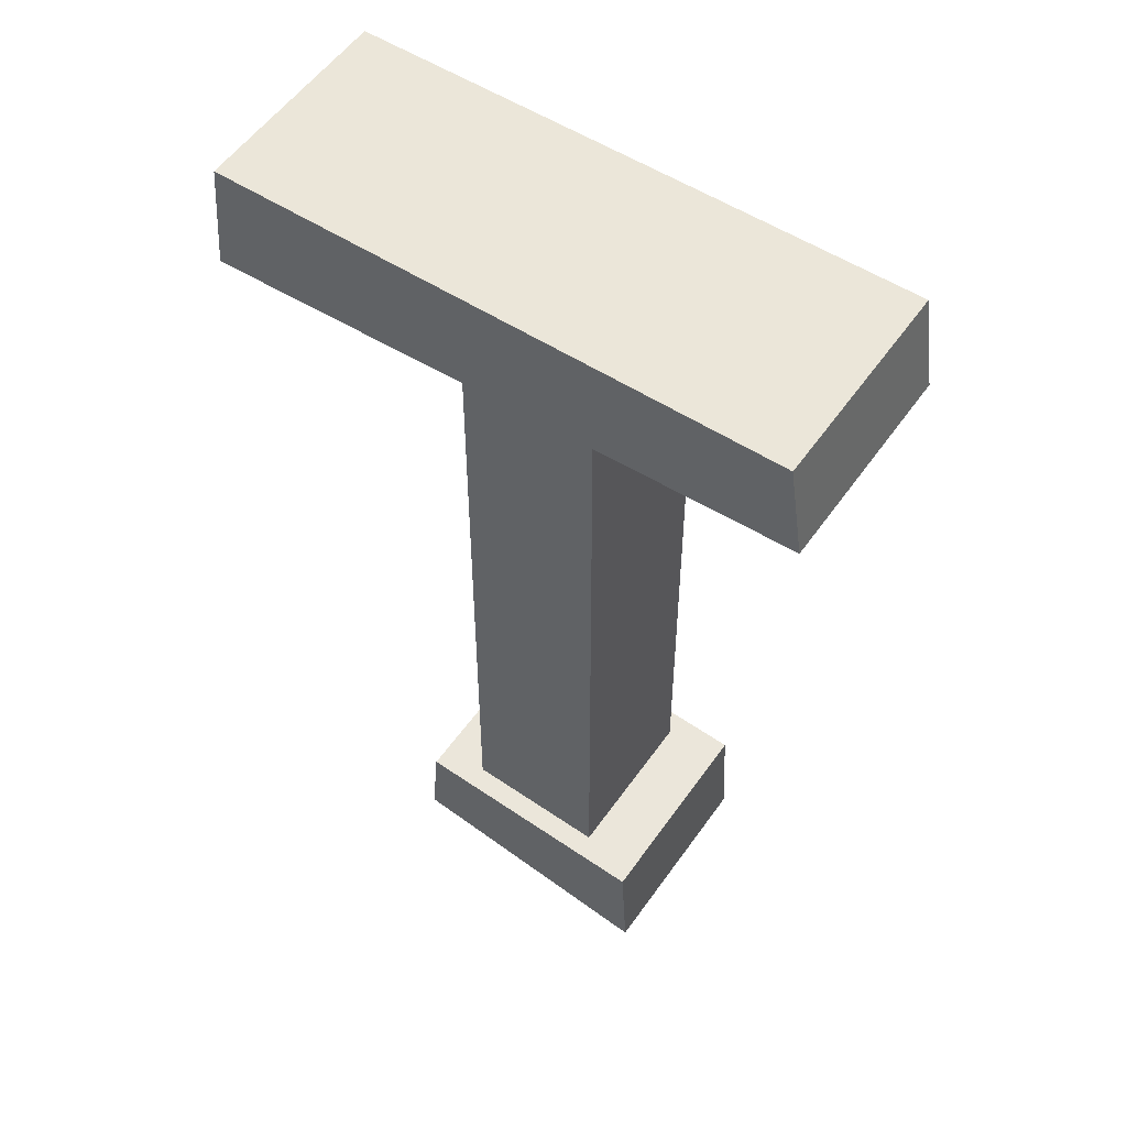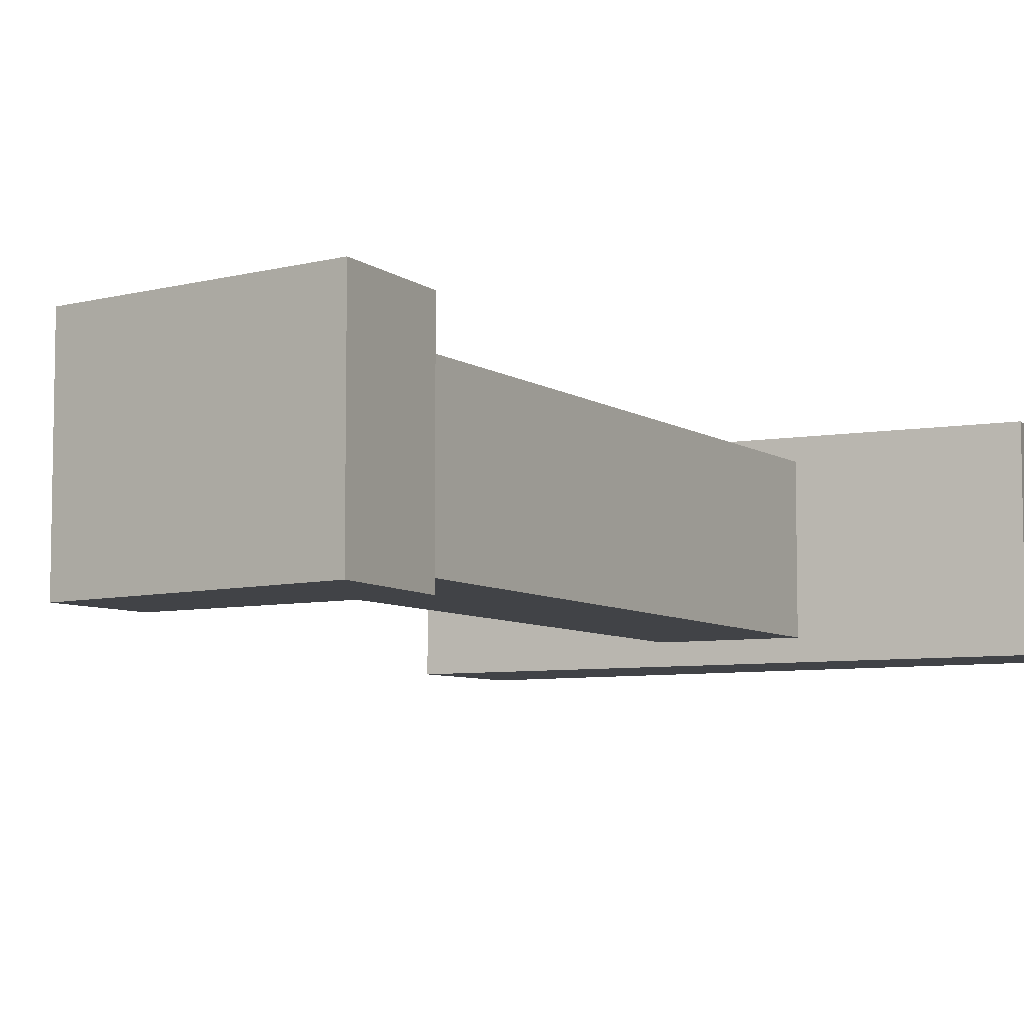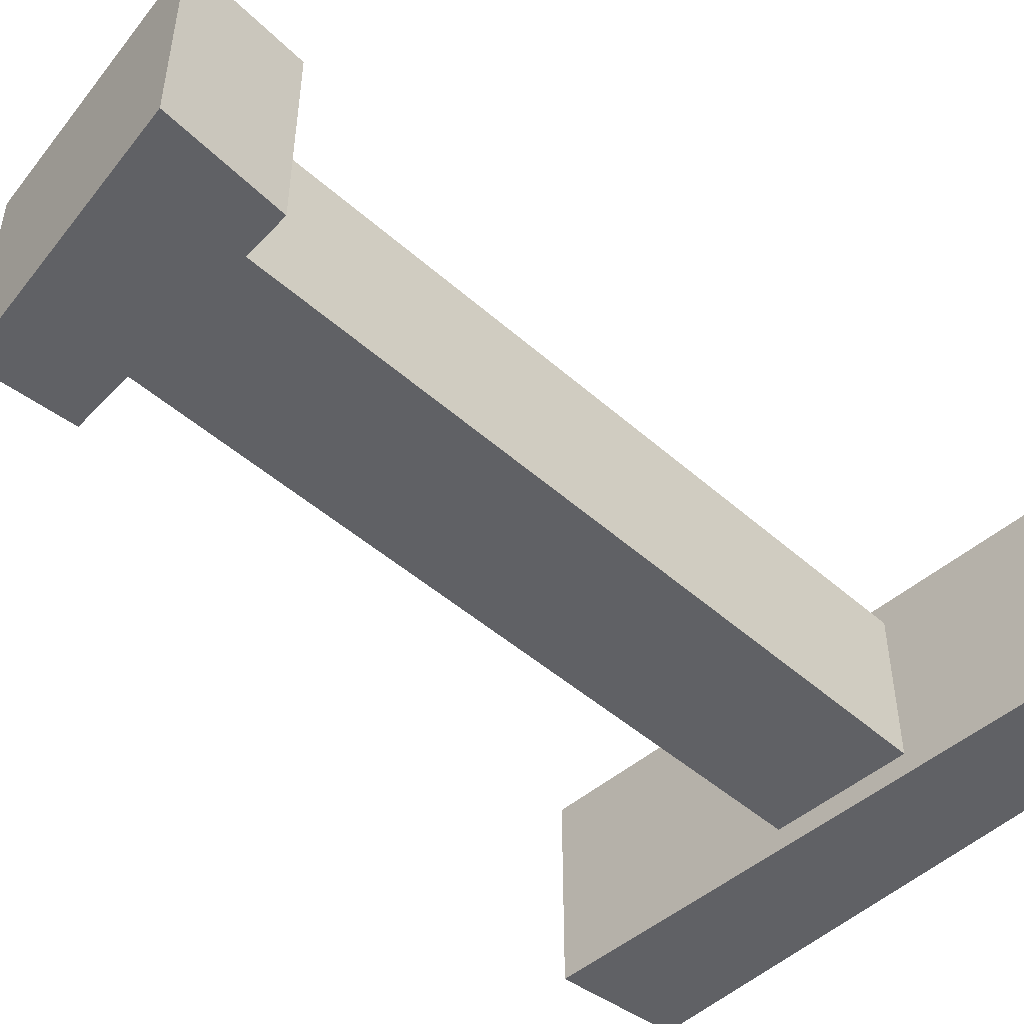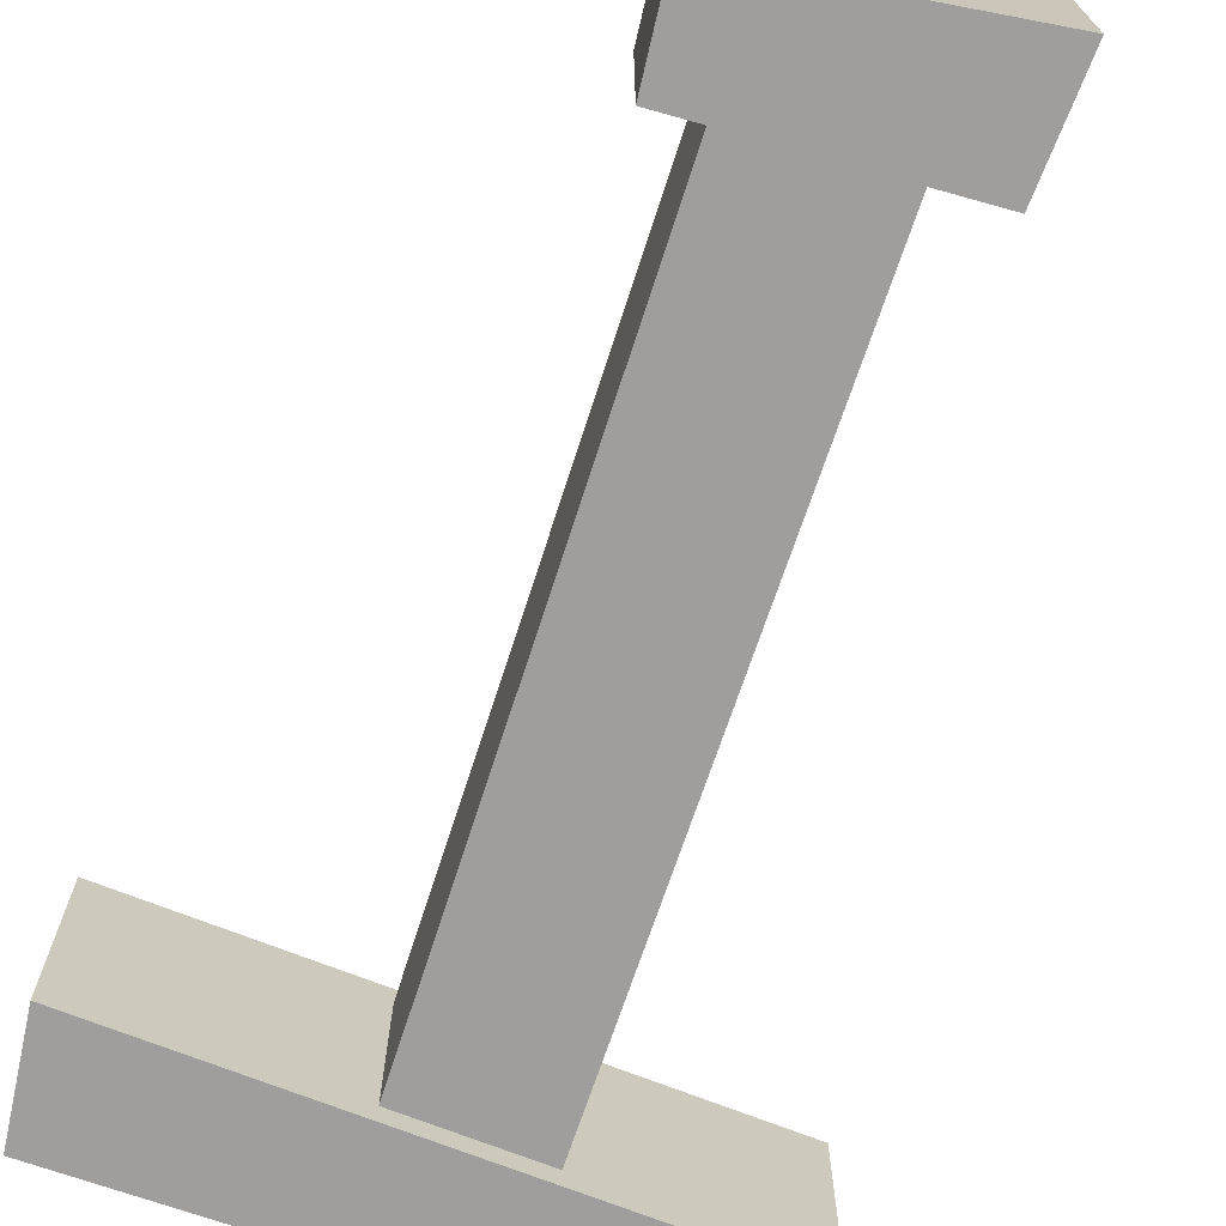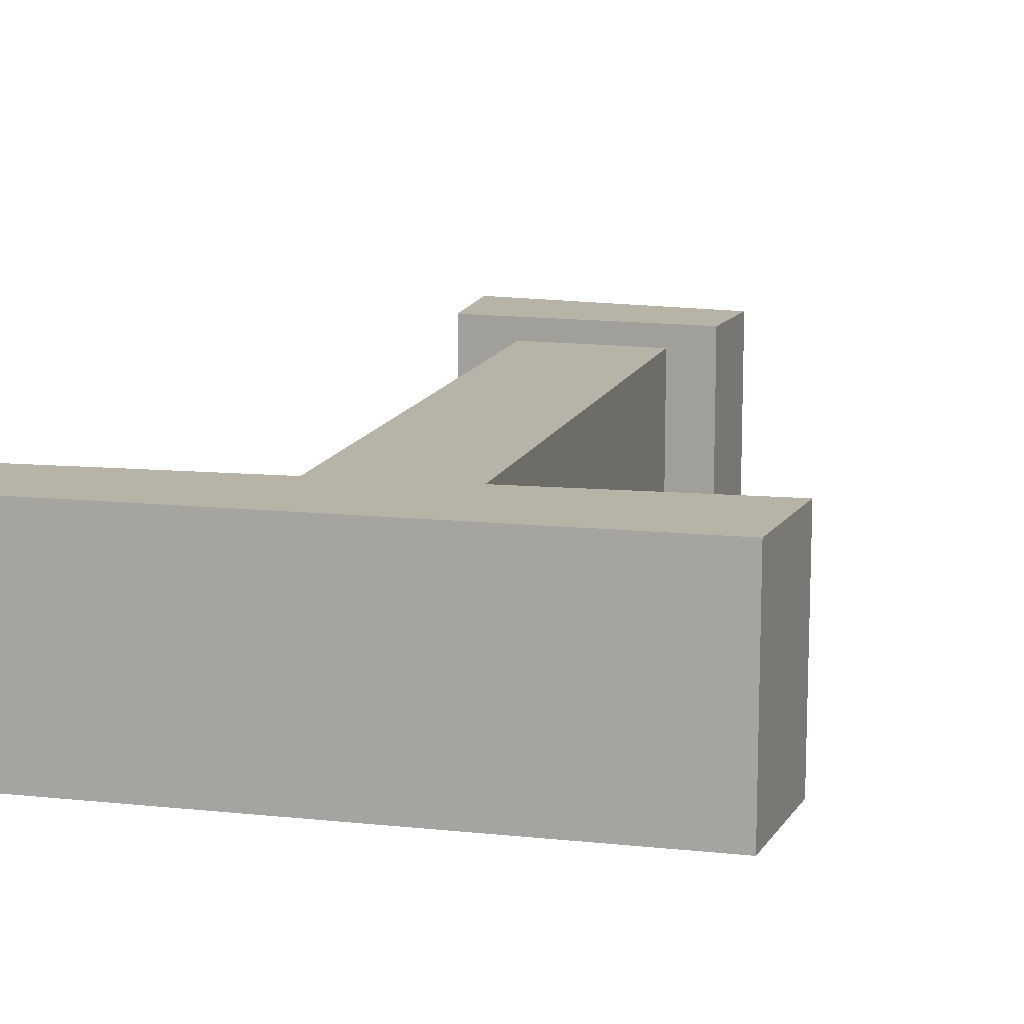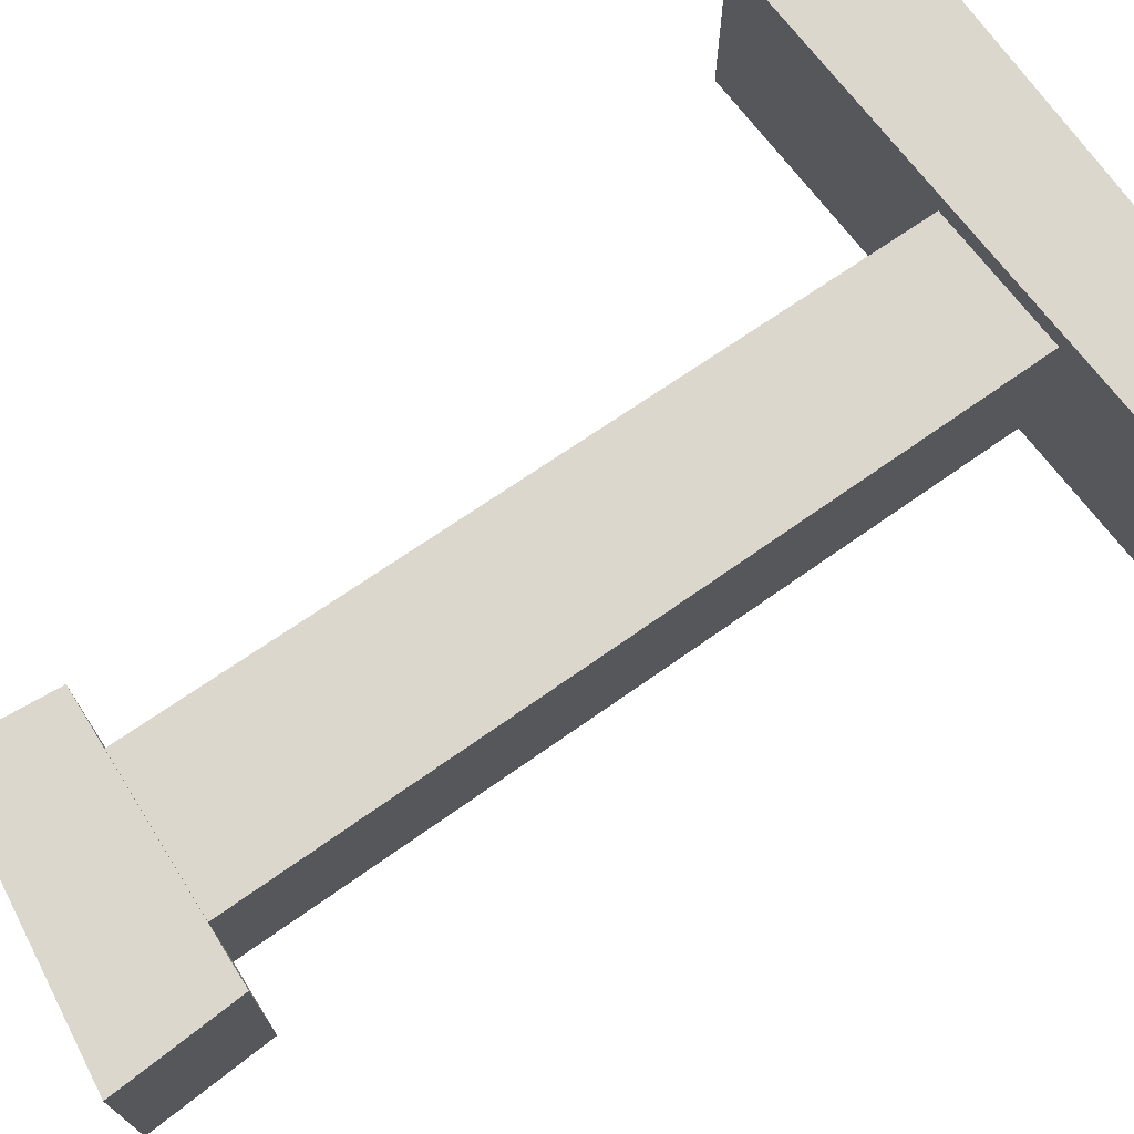
<metadata>
{"format":"obj","ext":"obj","renderer":"f3d","projection":"perspective","resolution":1024,"background":"white","views":[{"elev":55.6,"azim":34.7,"up":"+Y"},{"elev":-7.0,"azim":30.0,"up":"+Z"},{"elev":-49.9,"azim":46.2,"up":"+Z"},{"elev":-71.0,"azim":-18.2,"up":"+Z"},{"elev":12.8,"azim":-165.1,"up":"+Z"},{"elev":73.0,"azim":55.4,"up":"+Z"}]}
</metadata>
<code>
g WEP_heavysword01_b02
v -0.03287 -0.2238 0.0497
v -0.03058 0.2334 0.0497
v 0.05248 0.2388 0.0497
v 0.05532 -0.2322 0.0497
v -0.03058 0.2334 -0.0497
v -0.03287 -0.2238 -0.0497
v 0.05532 -0.2322 -0.0497
v 0.05248 0.2388 -0.0497
v 0.05532 -0.2322 0.0497
v 0.05248 0.2388 0.0497
v 0.05248 0.2388 -0.0497
v 0.05532 -0.2322 -0.0497
v -0.03287 -0.2238 -0.0497
v -0.03058 0.2334 -0.0497
v -0.03058 0.2334 0.0497
v -0.03287 -0.2238 0.0497
v 0.09608 -0.2958 -0.06366
v 0.09185 -0.2225 -0.06366
v -0.06187 -0.2155 -0.06366
v -0.06712 -0.2746 -0.06366
v 0.09185 -0.2225 -0.06366
v 0.09185 -0.2225 0.06366
v -0.06187 -0.2155 0.06366
v -0.06187 -0.2155 -0.06366
v 0.09185 -0.2225 0.06366
v 0.09608 -0.2958 0.06366
v -0.06712 -0.2746 0.06366
v -0.06187 -0.2155 0.06366
v 0.09608 -0.2958 0.06366
v 0.09608 -0.2958 -0.06366
v -0.06712 -0.2746 -0.06366
v -0.06712 -0.2746 0.06366
v -0.06712 -0.2746 -0.06366
v -0.06187 -0.2155 -0.06366
v -0.06187 -0.2155 0.06366
v -0.06712 -0.2746 0.06366
v 0.09608 -0.2958 0.06366
v 0.09185 -0.2225 0.06366
v 0.09185 -0.2225 -0.06366
v 0.09608 -0.2958 -0.06366
v -0.1828 0.2155 0.06366
v -0.1751 0.2888 0.06366
v 0.1733 0.2958 0.06366
v 0.1828 0.2368 0.06366
v -0.1751 0.2888 0.06366
v -0.1751 0.2888 -0.06366
v 0.1733 0.2958 -0.06366
v 0.1733 0.2958 0.06366
v -0.1751 0.2888 -0.06366
v -0.1828 0.2155 -0.06366
v 0.1828 0.2368 -0.06366
v 0.1733 0.2958 -0.06366
v -0.1828 0.2155 -0.06366
v -0.1828 0.2155 0.06366
v 0.1828 0.2368 0.06366
v 0.1828 0.2368 -0.06366
v 0.1828 0.2368 0.06366
v 0.1733 0.2958 0.06366
v 0.1733 0.2958 -0.06366
v 0.1828 0.2368 -0.06366
v -0.1828 0.2155 -0.06366
v -0.1751 0.2888 -0.06366
v -0.1751 0.2888 0.06366
v -0.1828 0.2155 0.06366
v 0.01392 0.2826 -0.01669
v 0.01392 0.2826 0.01669
v 0.0879 0.2826 0.01669
v 0.0879 0.2826 -0.01669
v -0.06006 0.2826 -0.01669
v -0.06006 0.2826 0.01669
g WEP_heavysword01_b02_0
f 3 2 1
f 4 3 1
f 7 6 5
f 8 7 5
f 11 10 9
f 12 11 9
f 15 14 13
f 16 15 13
f 19 18 17
f 20 19 17
f 23 22 21
f 24 23 21
f 27 26 25
f 28 27 25
f 31 30 29
f 32 31 29
f 35 34 33
f 36 35 33
f 39 38 37
f 40 39 37
f 43 42 41
f 44 43 41
f 47 46 45
f 48 47 45
f 51 50 49
f 52 51 49
f 55 54 53
f 56 55 53
f 59 58 57
f 60 59 57
f 63 62 61
f 64 63 61
f 67 66 65
f 68 67 65
f 65 66 69
f 66 70 69

</code>
